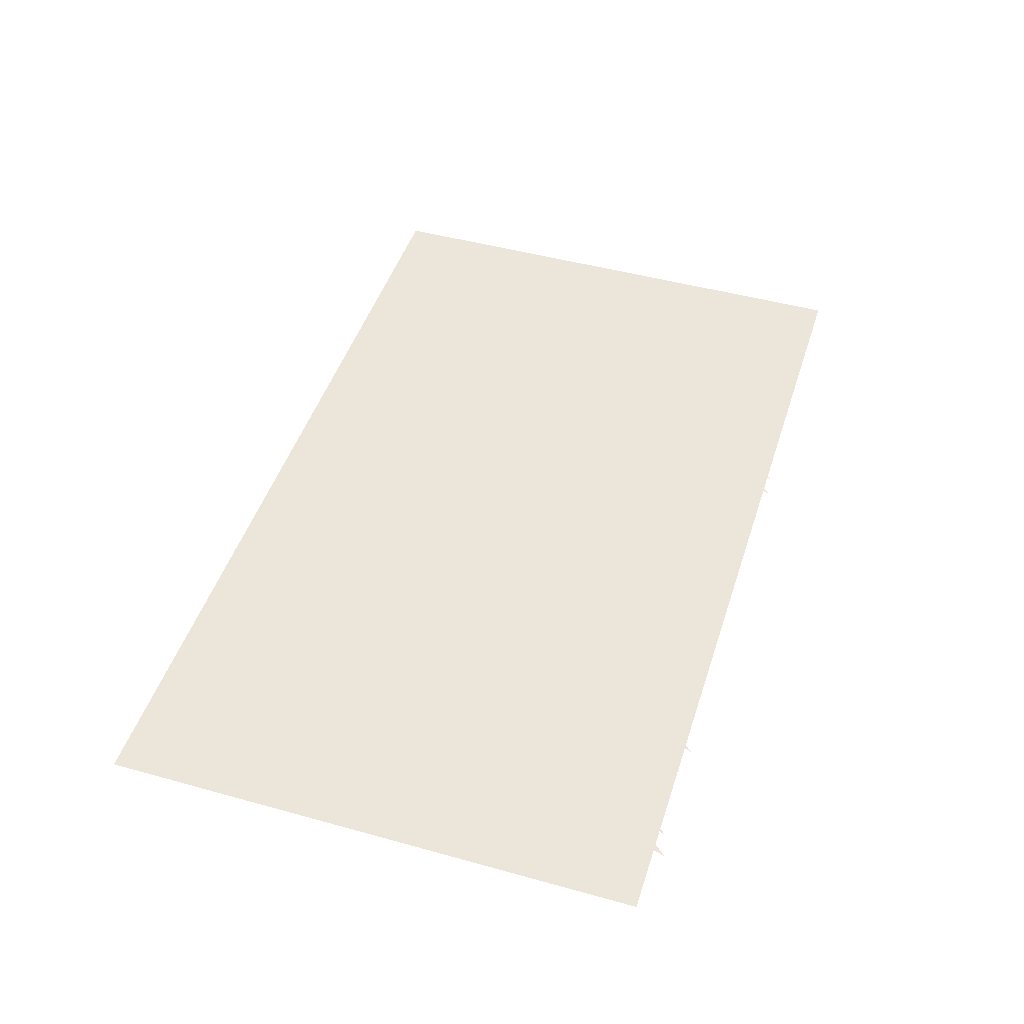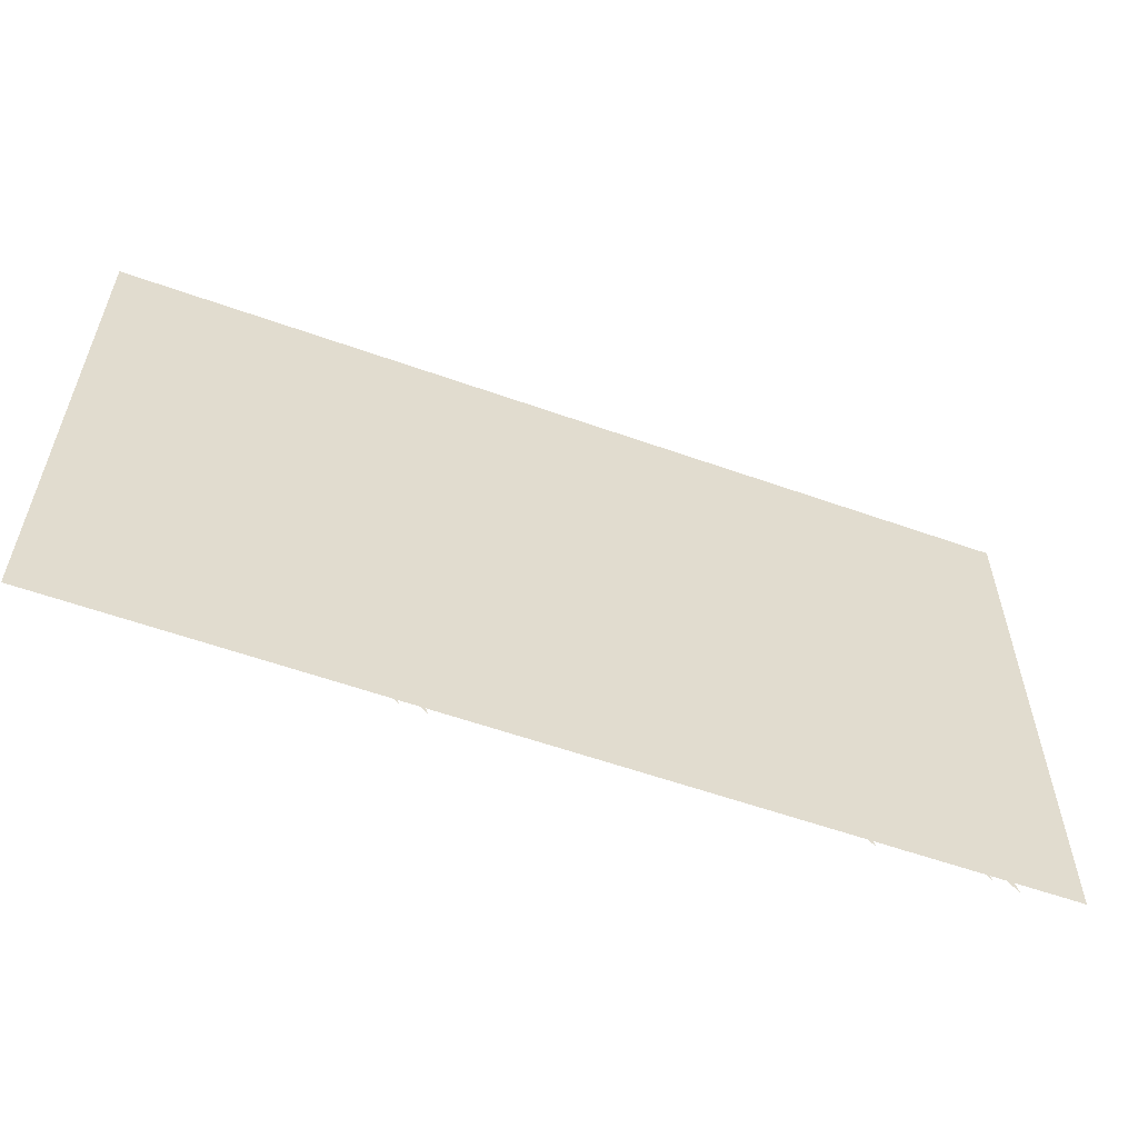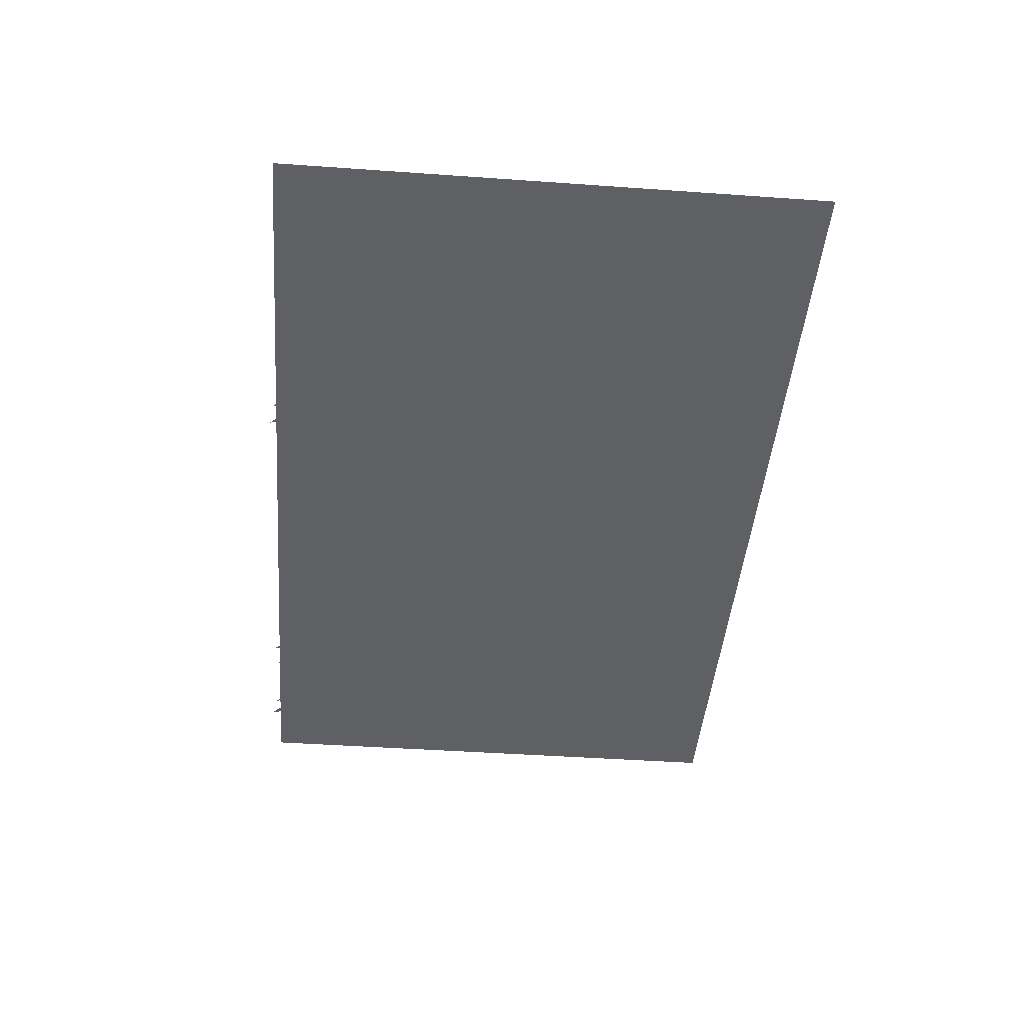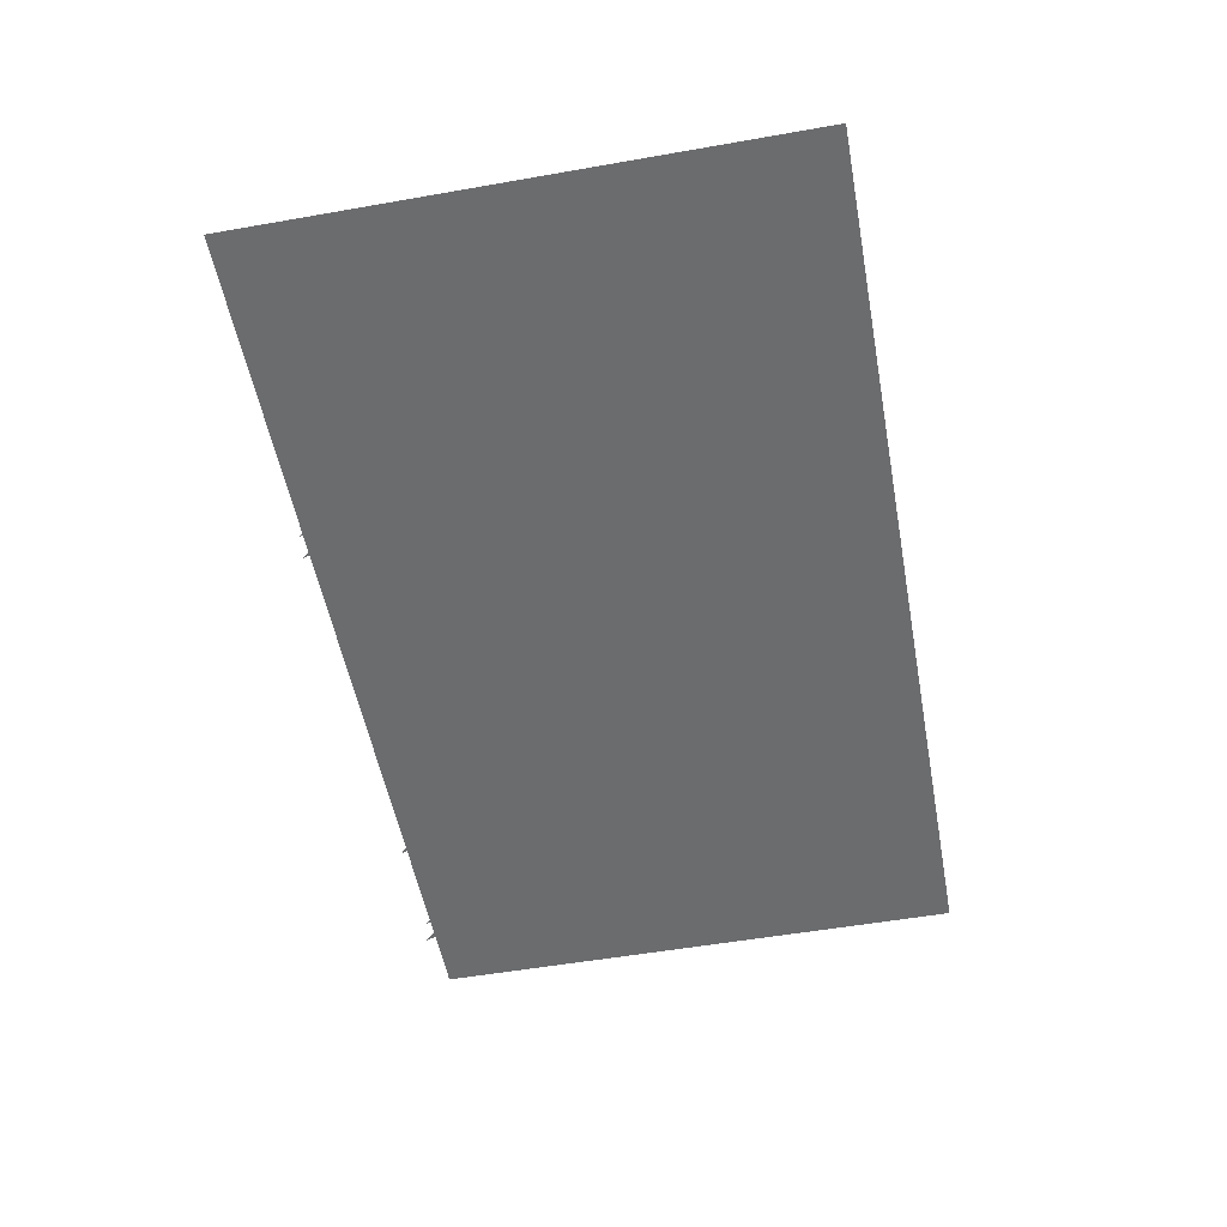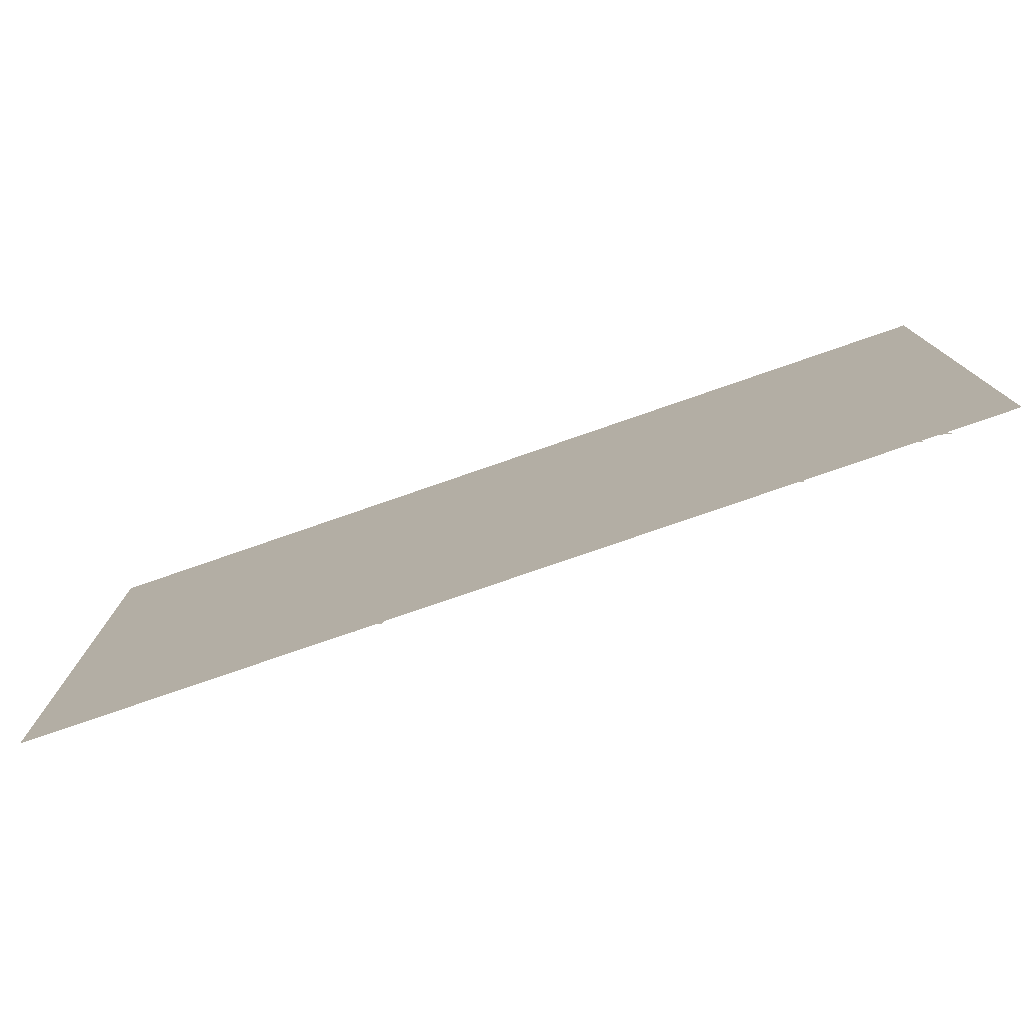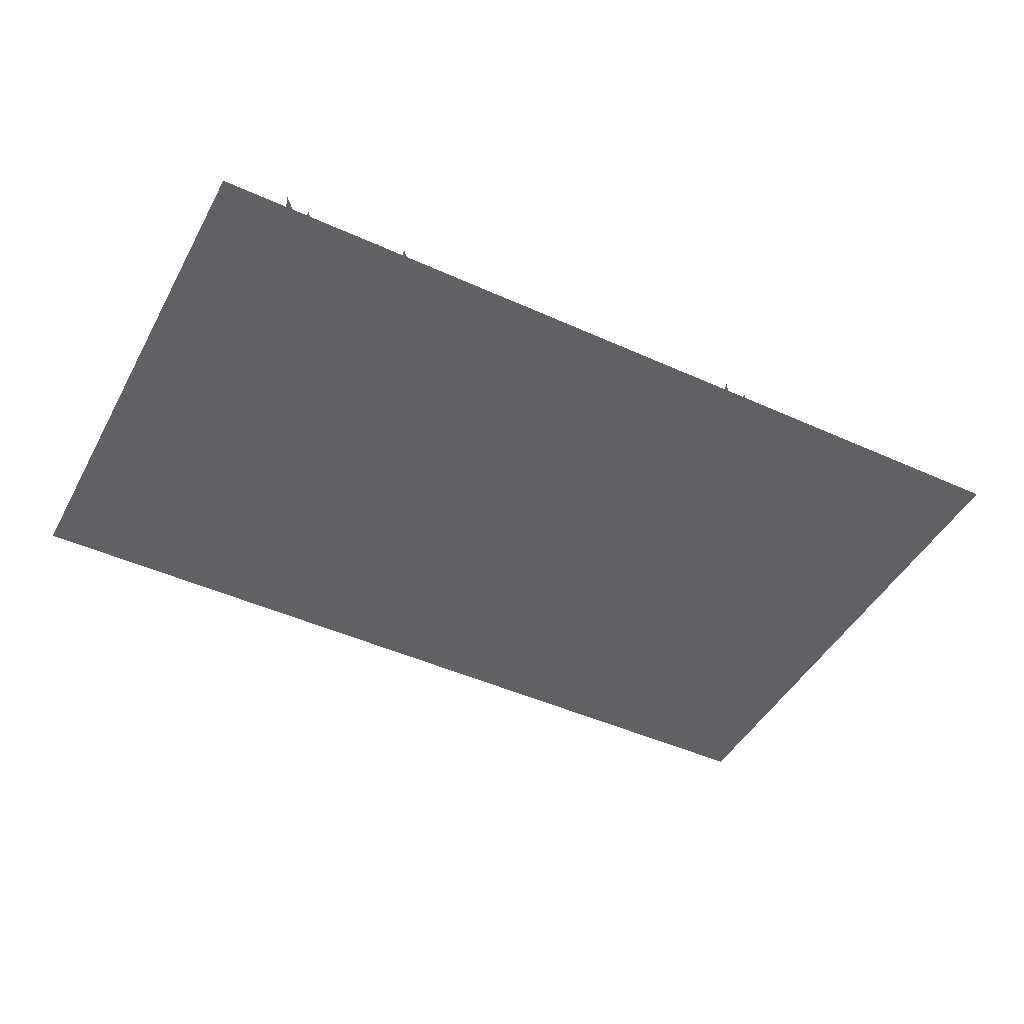
<metadata>
{"format":"obj","ext":"obj","renderer":"f3d","projection":"perspective","resolution":1024,"background":"white","views":[{"elev":46.8,"azim":-72.5,"up":"+Z"},{"elev":-57.6,"azim":159.7,"up":"+Y"},{"elev":-44.6,"azim":85.3,"up":"+Z"},{"elev":-53.6,"azim":100.6,"up":"+Z"},{"elev":-77.7,"azim":-160.9,"up":"+Y"},{"elev":-46.2,"azim":-27.4,"up":"+Z"}]}
</metadata>
<code>
v -1.742 -0.375 0
v -1.766 0.1562 0
v -1.562 0.3125 0
v -1.32 0.3438 0
v -0.9062 0.5938 0
v -0.5469 0.7578 0
v -0.8359 0.01562 0
v -0.6719 -0.8594 0
v -1.758 -0.9141 0
v -2.5 -0.2656 0
v -2.5 -0.03906 0
v -2.5 0.1562 0
v -2.102 0.1875 0
v -1.836 0.3672 0
v -1.82 0.5156 0
v -1.812 0.6953 0
v -1.742 0.8906 0
v -0.6172 1.5 0
v 0.6719 1.5 0
v 0.6172 1.219 0
v 0.4453 0.8906 0
v -0.007812 0.3906 0
v -0.2344 -0.4219 0
v -0.6562 -1.5 0
v -1.711 -1.5 0
v -2.5 -0.8906 0
v -1.742 1.5 0
v -2.5 0.9609 0
v -2.5 1.5 0
v 2.5 1.125 0
v 2.5 0.6172 0
v 1.961 1.5 0
v 2.5 1.5 0
v 2.5 0.1016 0
v 1.453 1.023 0
v 1.711 1.312 0
v 0.5312 0.5078 0
v 2.5 -1.5 0
v 0.4141 -0.8047 0
v 0.4297 -1.5 0
v -0.125 -1.5 0
v -1.734 0.75 0
v -1.75 0.9766 0
v -1.648 0.9688 0
v -1.68 0.7656 0
v -1.734 0.5391 0
v -1.586 0.7344 0
v -1.594 0.9453 0
v -1.492 0.9375 0
v -1.531 0.75 0
v -1.547 0.6172 0
v -1.227 0.7422 0
v -1.312 0.8984 0
v -1.211 0.8906 0
v -1.172 0.7578 0
v -1.195 0.5781 0
v -1.898 0.7422 0
v -1.945 0.9453 0
v -1.844 0.9375 0
v -1.844 0.7578 0
v -1.922 0.5781 0
v -2.5 0.7656 0
v -2.5 0.5625 0
v -2.5 0.4219 0
v -2.5 0.2344 0
v -2.297 0.3828 0
v -2.344 0.3984 0
v -2.281 0.5156 0
v -2.219 0.4141 0
v -2.188 0.4688 0
v -2.266 0.5625 0
v -2.211 0.5391 0
v -2.18 0.4922 0
v -2.391 0.4609 0
v -2.406 0.4922 0
v -2.344 0.5391 0
v -1.438 0.4141 0
v -1.492 0.4297 0
v -1.422 0.5547 0
v -1.352 0.4453 0
v -1.32 0.5078 0
v -1.406 0.6094 0
v -1.344 0.5859 0
v -1.305 0.5312 0
v -1.539 0.5 0
v -1.562 0.5312 0
v -1.492 0.5859 0
v -2.18 -0.4141 0
v -2.227 -0.2109 0
v -2.125 -0.2188 0
v -2.125 -0.3984 0
v -2.141 -0.5625 0
v -2.305 -0.3906 0
v -2.359 -0.2344 0
v -2.258 -0.2422 0
v -2.25 -0.375 0
v -2.336 -0.6016 0
v -2.406 -0.375 0
v -2.453 -0.1719 0
v -2.352 -0.1797 0
v -2.352 -0.3594 0
v -2.367 -0.5078 0
v -1.719 -0.4062 0
v -1.766 -0.2031 0
v -1.664 -0.2109 0
v -1.664 -0.3906 0
v -1.555 -0.6094 0
v -1.586 -0.2969 0
v -1.602 -0.1406 0
v -1.5 -0.1484 0
v -1.531 -0.2812 0
v -1.539 -0.4844 0
v -1.438 -0.2578 0
v -1.453 -0.07031 0
v -1.352 -0.07812 0
v -1.383 -0.2422 0
v -1.32 -0.4062 0
v -2.5 -1.5 0
v -2.008 -0.7578 0
v -1.984 -0.6641 0
v -1.938 -0.6641 0
v -1.953 -0.75 0
v -2.031 -0.8359 0
v -1.805 -0.9297 0
v -1.781 -0.8359 0
v -1.734 -0.8359 0
v -1.75 -0.9219 0
v -1.828 -1.008 0
v -1.508 -0.8906 0
v -1.484 -0.7969 0
v -1.438 -0.7969 0
v -1.453 -0.8828 0
v -1.531 -0.9688 0
v -1.289 -1.023 0
v -1.266 -0.9297 0
v -1.219 -0.9297 0
v -1.234 -1.016 0
v -1.312 -1.102 0
v -0.8516 -0.7266 0
v -0.8281 -0.6328 0
v -0.7812 -0.6328 0
v -0.7969 -0.7188 0
v -0.875 -0.8047 0
v -0.6172 -1.016 0
v -0.5938 -0.9219 0
v -0.5469 -0.9219 0
v -0.5625 -1.008 0
v -0.6406 -1.094 0
v -0.7422 -1.375 0
v -0.7188 -1.281 0
v -0.6719 -1.281 0
v -0.6875 -1.367 0
v -0.7656 -1.453 0
v -0.8594 -1.391 0
v -0.8359 -1.297 0
v -0.7891 -1.297 0
v -0.8047 -1.383 0
v -0.8828 -1.469 0
v -1.094 -1.422 0
v -1.07 -1.328 0
v -1.023 -1.328 0
v -1.039 -1.414 0
v -1.117 -1.5 0
v -1.43 -1.461 0
v -1.406 -1.367 0
v -1.359 -1.367 0
v -1.375 -1.453 0
v -1.453 -1.539 0
v -1.578 -1.43 0
v -1.555 -1.336 0
v -1.508 -1.336 0
v -1.523 -1.422 0
v -1.602 -1.508 0
v -2 -1.453 0
v -1.977 -1.359 0
v -1.93 -1.359 0
v -1.945 -1.445 0
v -2.023 -1.531 0
v -2.133 -1.484 0
v -2.109 -1.391 0
v -2.062 -1.391 0
v -2.078 -1.477 0
v -2.156 -1.562 0
v 0.6641 -1.461 0
v 0.6875 -1.367 0
v 0.7344 -1.367 0
v 0.7188 -1.453 0
v 0.6406 -1.539 0
v 0.7969 -1.445 0
v 0.8203 -1.352 0
v 0.8672 -1.352 0
v 0.8516 -1.438 0
v 0.7734 -1.523 0
v 0.5625 -1.375 0
v 0.5859 -1.281 0
v 0.6328 -1.281 0
v 0.6172 -1.367 0
v 0.5391 -1.453 0
v 0.7109 -1.242 0
v 0.7344 -1.148 0
v 0.7812 -1.148 0
v 0.7656 -1.234 0
v 0.6875 -1.32 0
v -0.1797 -0.3125 0
v -0.1562 -0.2188 0
v -0.1094 -0.2188 0
v -0.125 -0.3047 0
v -0.2031 -0.3906 0
v 0.1484 -0.5547 0
v 0.1719 -0.4609 0
v 0.2188 -0.4609 0
v 0.2031 -0.5469 0
v 0.125 -0.6328 0
v 0.375 -0.8516 0
v 0.3984 -0.7578 0
v 0.4453 -0.7578 0
v 0.4297 -0.8438 0
v 0.3516 -0.9297 0
v 1.289 -1.094 0
v 1.312 -1 0
v 1.359 -1 0
v 1.344 -1.086 0
v 1.266 -1.172 0
v 1.68 -1.156 0
v 1.703 -1.062 0
v 1.75 -1.062 0
v 1.734 -1.148 0
v 1.656 -1.234 0
v 1.055 -0.9844 0
v 1.078 -0.8906 0
v 1.125 -0.8906 0
v 1.109 -0.9766 0
v 1.031 -1.062 0
v 1.336 -0.875 0
v 1.359 -0.7812 0
v 1.406 -0.7812 0
v 1.391 -0.8672 0
v 1.312 -0.9531 0
v 1.68 -0.5938 0
v 1.703 -0.5 0
v 1.75 -0.5 0
v 1.734 -0.5859 0
v 1.656 -0.6719 0
v 2 -0.5625 0
v 2.023 -0.4688 0
v 2.07 -0.4688 0
v 2.055 -0.5547 0
v 1.977 -0.6406 0
v 1.375 -0.3984 0
v 1.398 -0.3047 0
v 1.445 -0.3047 0
v 1.43 -0.3906 0
v 1.352 -0.4766 0
v 1.727 -0.375 0
v 1.75 -0.2812 0
v 1.797 -0.2812 0
v 1.781 -0.3672 0
v 1.703 -0.4531 0
v 2.164 -0.9766 0
v 2.188 -0.8828 0
v 2.234 -0.8828 0
v 2.219 -0.9688 0
v 2.141 -1.055 0
v 2.375 -1.133 0
v 2.398 -1.039 0
v 2.445 -1.039 0
v 2.43 -1.125 0
v 2.352 -1.211 0
v 1.922 -0.9062 0
v 1.945 -0.8125 0
v 1.992 -0.8125 0
v 1.977 -0.8984 0
v 1.898 -0.9844 0
v 2.305 -0.6484 0
v 2.328 -0.5547 0
v 2.375 -0.5547 0
v 2.359 -0.6406 0
v 2.281 -0.7266 0
v 0.7422 -0.5938 0
v 0.7656 -0.5 0
v 0.8125 -0.5 0
v 0.7969 -0.5859 0
v 0.7188 -0.6719 0
v 0.875 -0.5781 0
v 0.8984 -0.4844 0
v 0.9453 -0.4844 0
v 0.9297 -0.5703 0
v 0.8516 -0.6562 0
v 0.6406 -0.5078 0
v 0.6641 -0.4141 0
v 0.7109 -0.4141 0
v 0.6953 -0.5 0
v 0.6172 -0.5859 0
v 0.7891 -0.375 0
v 0.8125 -0.2812 0
v 0.8594 -0.2812 0
v 0.8438 -0.3672 0
v 0.7656 -0.4531 0
v 1.32 0.04688 0
v 1.344 0.1406 0
v 1.391 0.1406 0
v 1.375 0.05469 0
v 1.297 -0.03125 0
v 1.531 0.07031 0
v 1.555 0.1641 0
v 1.602 0.1641 0
v 1.586 0.07812 0
v 1.508 -0.007812 0
v 1.164 0.1797 0
v 1.188 0.2734 0
v 1.234 0.2734 0
v 1.219 0.1875 0
v 1.141 0.1016 0
v 1.391 0.3516 0
v 1.414 0.4453 0
v 1.461 0.4453 0
v 1.445 0.3594 0
v 1.367 0.2734 0
v 2.023 0.3203 0
v 2.047 0.4141 0
v 2.094 0.4141 0
v 2.078 0.3281 0
v 2 0.2422 0
v 2.203 0.2266 0
v 2.227 0.3203 0
v 2.273 0.3203 0
v 2.258 0.2344 0
v 2.18 0.1484 0
v 1.773 0.4453 0
v 1.797 0.5391 0
v 1.844 0.5391 0
v 1.828 0.4531 0
v 1.75 0.3672 0
v 2.211 0.5 0
v 2.234 0.5938 0
v 2.281 0.5938 0
v 2.266 0.5078 0
v 2.188 0.4219 0
f 1 2 3
f 1 3 4
f 1 4 5
f 1 5 6
f 1 6 7
f 1 10 11
f 1 11 2
f 2 11 12
f 2 12 13
f 6 21 7
f 7 21 22
f 35 37 22
f 35 22 21
f 1 7 8
f 1 8 9
f 1 9 10
f 7 22 8
f 8 22 23
f 8 23 24
f 8 24 9
f 9 24 25
f 9 25 26
f 9 26 10
f 30 31 32
f 30 32 33
f 31 34 35
f 31 35 32
f 32 35 36
f 35 34 37
f 34 38 39
f 34 39 37
f 37 39 23
f 37 23 22
f 38 40 39
f 39 40 41
f 39 41 23
f 23 41 24
f 118 26 25
f 2 13 14
f 2 14 3
f 64 14 65
f 65 14 13
f 65 13 12
f 3 14 4
f 4 14 15
f 63 15 14
f 63 14 64
f 4 15 5
f 5 15 16
f 62 16 15
f 62 15 63
f 5 16 17
f 5 17 6
f 62 28 16
f 28 17 16
f 6 17 18
f 6 18 19
f 6 19 20
f 17 27 18
f 27 17 28
f 27 28 29
f 32 36 20
f 32 20 19
f 6 20 21
f 35 21 36
f 36 21 20
f 42 43 44
f 42 44 45
f 42 45 46
f 47 48 49
f 47 49 50
f 47 50 51
f 52 53 54
f 52 54 55
f 52 55 56
f 57 58 59
f 57 59 60
f 57 60 61
f 88 89 90
f 88 90 91
f 88 91 92
f 93 94 95
f 93 95 96
f 93 96 97
f 98 99 100
f 98 100 101
f 98 101 102
f 103 104 105
f 103 105 106
f 103 106 107
f 108 109 110
f 108 110 111
f 108 111 112
f 113 114 115
f 113 115 116
f 113 116 117
f 119 120 121
f 119 121 122
f 119 122 123
f 124 125 126
f 124 126 127
f 124 127 128
f 129 130 131
f 129 131 132
f 129 132 133
f 134 135 136
f 134 136 137
f 134 137 138
f 139 140 141
f 139 141 142
f 139 142 143
f 144 145 146
f 144 146 147
f 144 147 148
f 149 150 151
f 149 151 152
f 149 152 153
f 154 155 156
f 154 156 157
f 154 157 158
f 159 160 161
f 159 161 162
f 159 162 163
f 164 165 166
f 164 166 167
f 164 167 168
f 169 170 171
f 169 171 172
f 169 172 173
f 174 175 176
f 174 176 177
f 174 177 178
f 179 180 181
f 179 181 182
f 179 182 183
f 184 185 186
f 184 186 187
f 184 187 188
f 189 190 191
f 189 191 192
f 189 192 193
f 194 195 196
f 194 196 197
f 194 197 198
f 199 200 201
f 199 201 202
f 199 202 203
f 204 205 206
f 204 206 207
f 204 207 208
f 209 210 211
f 209 211 212
f 209 212 213
f 214 215 216
f 214 216 217
f 214 217 218
f 219 220 221
f 219 221 222
f 219 222 223
f 224 225 226
f 224 226 227
f 224 227 228
f 229 230 231
f 229 231 232
f 229 232 233
f 234 235 236
f 234 236 237
f 234 237 238
f 239 240 241
f 239 241 242
f 239 242 243
f 244 245 246
f 244 246 247
f 244 247 248
f 249 250 251
f 249 251 252
f 249 252 253
f 254 255 256
f 254 256 257
f 254 257 258
f 259 260 261
f 259 261 262
f 259 262 263
f 264 265 266
f 264 266 267
f 264 267 268
f 269 270 271
f 269 271 272
f 269 272 273
f 274 275 276
f 274 276 277
f 274 277 278
f 279 280 281
f 279 281 282
f 279 282 283
f 284 285 286
f 284 286 287
f 284 287 288
f 289 290 291
f 289 291 292
f 289 292 293
f 294 295 296
f 294 296 297
f 294 297 298
f 299 300 301
f 299 301 302
f 299 302 303
f 304 305 306
f 304 306 307
f 304 307 308
f 309 310 311
f 309 311 312
f 309 312 313
f 314 315 316
f 314 316 317
f 314 317 318
f 319 320 321
f 319 321 322
f 319 322 323
f 324 325 326
f 324 326 327
f 324 327 328
f 329 330 331
f 329 331 332
f 329 332 333
f 334 335 336
f 334 336 337
f 334 337 338
f 66 67 68
f 66 68 69
f 69 68 70
f 67 74 68
f 77 78 79
f 77 79 80
f 80 79 81
f 78 85 79
f 70 68 71
f 70 71 72
f 70 72 73
f 81 79 82
f 81 82 83
f 81 83 84
f 68 74 75
f 68 75 76
f 68 76 71
f 79 85 86
f 79 86 87
f 79 87 82

</code>
